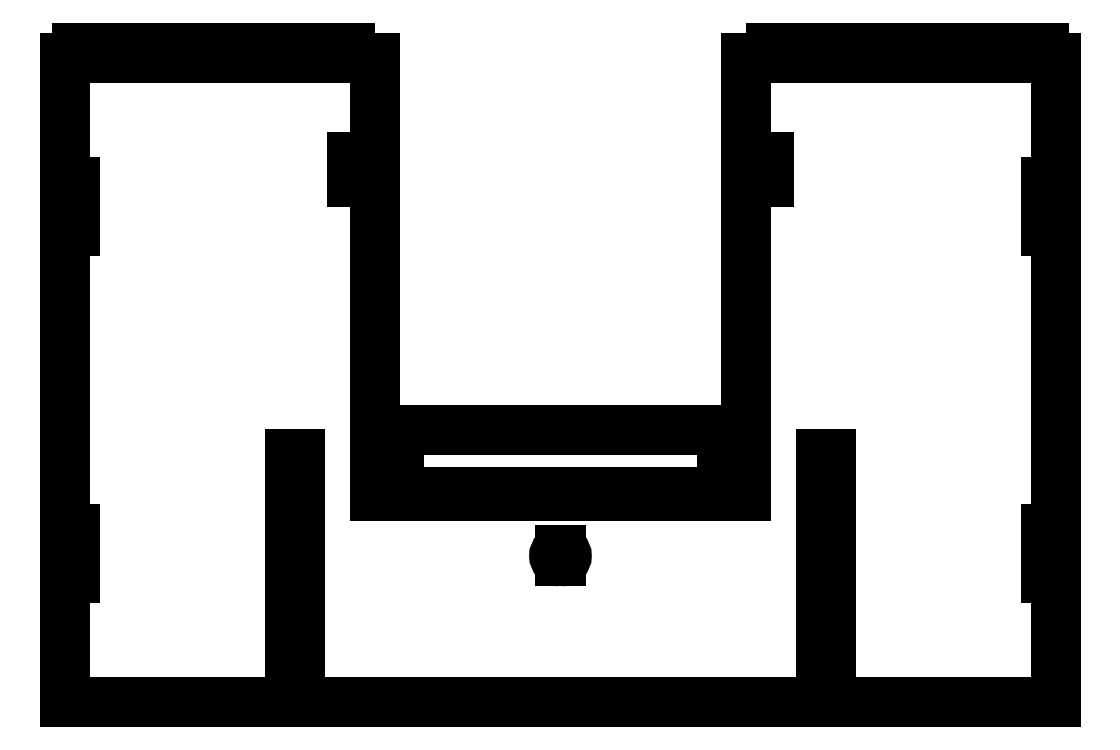
<metadata>
{"format":"dxf","ext":"dxf","renderer":"ezdxf+matplotlib","layout":"modelspace","background":"white","min_lineweight":24,"dpi":150}
</metadata>
<code>
0
SECTION
2
ENTITIES
0
VIEWPORT
8
0
10
0
20
0
30
0
40
1000
41
1000
68
     1
69
     1
0
LINE
8
0
10
0
20
0
30
0
11
0
21
-150
31
0
210
0
220
0
230
1
0
LINE
8
0
10
0
20
0
30
0
11
-10
21
0
31
0
210
0
220
0
230
1
0
LINE
8
0
10
-10
20
4
30
0
11
-10
21
0
31
0
210
0
220
0
230
1
0
LINE
8
0
10
-10
20
4
30
0
11
-20
21
4
31
0
210
0
220
0
230
1
0
LINE
8
0
10
-20
20
0
30
0
11
-20
21
4
31
0
210
0
220
0
230
1
0
LINE
8
0
10
-20
20
0
30
0
11
-30
21
0
31
0
210
0
220
0
230
1
0
LINE
8
0
10
-30
20
4
30
0
11
-30
21
0
31
0
210
0
220
0
230
1
0
LINE
8
0
10
-30
20
4
30
0
11
-40
21
4
31
0
210
0
220
0
230
1
0
LINE
8
0
10
-40
20
0
30
0
11
-40
21
4
31
0
210
0
220
0
230
1
0
LINE
8
0
10
-40
20
0
30
0
11
-50
21
0
31
0
210
0
220
0
230
1
0
LINE
8
0
10
-50
20
4
30
0
11
-50
21
0
31
0
210
0
220
0
230
1
0
LINE
8
0
10
-50
20
4
30
0
11
-60
21
4
31
0
210
0
220
0
230
1
0
LINE
8
0
10
-60
20
0
30
0
11
-60
21
4
31
0
210
0
220
0
230
1
0
LINE
8
0
10
-60
20
0
30
0
11
-70
21
0
31
0
210
0
220
0
230
1
0
LINE
8
0
10
-70
20
4
30
0
11
-70
21
0
31
0
210
0
220
0
230
1
0
LINE
8
0
10
-70
20
4
30
0
11
-80
21
4
31
0
210
0
220
0
230
1
0
LINE
8
0
10
-80
20
0
30
0
11
-80
21
4
31
0
210
0
220
0
230
1
0
LINE
8
0
10
-80
20
0
30
0
11
-90
21
0
31
0
210
0
220
0
230
1
0
LINE
8
0
10
-90
20
4
30
0
11
-90
21
0
31
0
210
0
220
0
230
1
0
LINE
8
0
10
-90
20
4
30
0
11
-100
21
4
31
0
210
0
220
0
230
1
0
LINE
8
0
10
-100
20
0
30
0
11
-100
21
4
31
0
210
0
220
0
230
1
0
LINE
8
0
10
-100
20
0
30
0
11
-110
21
0
31
0
210
0
220
0
230
1
0
LINE
8
0
10
-110
20
4
30
0
11
-110
21
0
31
0
210
0
220
0
230
1
0
LINE
8
0
10
-110
20
4
30
0
11
-120
21
4
31
0
210
0
220
0
230
1
0
LINE
8
0
10
-120
20
0
30
0
11
-120
21
4
31
0
210
0
220
0
230
1
0
LINE
8
0
10
-120
20
0
30
0
11
-125
21
0
31
0
210
0
220
0
230
1
0
LINE
8
0
10
-125
20
0
30
0
11
-125
21
-50
31
0
210
0
220
0
230
1
0
LINE
8
0
10
-125
20
-50
30
0
11
-121
21
-50
31
0
210
0
220
0
230
1
0
LINE
8
0
10
-121
20
-50
30
0
11
-121
21
-70
31
0
210
0
220
0
230
1
0
LINE
8
0
10
-121
20
-70
30
0
11
-125
21
-70
31
0
210
0
220
0
230
1
0
LINE
8
0
10
-125
20
-70
30
0
11
-125
21
-190
31
0
210
0
220
0
230
1
0
LINE
8
0
10
-125
20
-190
30
0
11
-121
21
-190
31
0
210
0
220
0
230
1
0
LINE
8
0
10
-121
20
-190
30
0
11
-121
21
-210
31
0
210
0
220
0
230
1
0
LINE
8
0
10
-121
20
-210
30
0
11
-125
21
-210
31
0
210
0
220
0
230
1
0
LINE
8
0
10
-125
20
-210
30
0
11
-125
21
-260
31
0
210
0
220
0
230
1
0
LINE
8
0
10
-125
20
-260
30
0
11
275
21
-260
31
0
210
0
220
0
230
1
0
LINE
8
0
10
275
20
-260
30
0
11
275
21
-210
31
0
210
0
220
0
230
1
0
LINE
8
0
10
271
20
-210
30
0
11
275
21
-210
31
0
210
0
220
0
230
1
0
LINE
8
0
10
271
20
-190
30
0
11
271
21
-210
31
0
210
0
220
0
230
1
0
LINE
8
0
10
275
20
-190
30
0
11
271
21
-190
31
0
210
0
220
0
230
1
0
LINE
8
0
10
275
20
-190
30
0
11
275
21
-70
31
0
210
0
220
0
230
1
0
LINE
8
0
10
271
20
-70
30
0
11
275
21
-70
31
0
210
0
220
0
230
1
0
LINE
8
0
10
271
20
-50
30
0
11
271
21
-70
31
0
210
0
220
0
230
1
0
LINE
8
0
10
275
20
-50
30
0
11
271
21
-50
31
0
210
0
220
0
230
1
0
LINE
8
0
10
275
20
-50
30
0
11
275
21
0
31
0
210
0
220
0
230
1
0
LINE
8
0
10
275
20
0
30
0
11
270
21
0
31
0
210
0
220
0
230
1
0
LINE
8
0
10
270
20
4
30
0
11
270
21
0
31
0
210
0
220
0
230
1
0
LINE
8
0
10
270
20
4
30
0
11
260
21
4
31
0
210
0
220
0
230
1
0
LINE
8
0
10
260
20
0
30
0
11
260
21
4
31
0
210
0
220
0
230
1
0
LINE
8
0
10
260
20
0
30
0
11
250
21
0
31
0
210
0
220
0
230
1
0
LINE
8
0
10
250
20
4
30
0
11
250
21
0
31
0
210
0
220
0
230
1
0
LINE
8
0
10
250
20
4
30
0
11
240
21
4
31
0
210
0
220
0
230
1
0
LINE
8
0
10
240
20
0
30
0
11
240
21
4
31
0
210
0
220
0
230
1
0
LINE
8
0
10
240
20
0
30
0
11
230
21
0
31
0
210
0
220
0
230
1
0
LINE
8
0
10
230
20
4
30
0
11
230
21
0
31
0
210
0
220
0
230
1
0
LINE
8
0
10
230
20
4
30
0
11
220
21
4
31
0
210
0
220
0
230
1
0
LINE
8
0
10
220
20
0
30
0
11
220
21
4
31
0
210
0
220
0
230
1
0
LINE
8
0
10
220
20
0
30
0
11
210
21
0
31
0
210
0
220
0
230
1
0
LINE
8
0
10
210
20
4
30
0
11
210
21
0
31
0
210
0
220
0
230
1
0
LINE
8
0
10
210
20
4
30
0
11
200
21
4
31
0
210
0
220
0
230
1
0
LINE
8
0
10
200
20
0
30
0
11
200
21
4
31
0
210
0
220
0
230
1
0
LINE
8
0
10
200
20
0
30
0
11
190
21
0
31
0
210
0
220
0
230
1
0
LINE
8
0
10
190
20
4
30
0
11
190
21
0
31
0
210
0
220
0
230
1
0
LINE
8
0
10
190
20
4
30
0
11
180
21
4
31
0
210
0
220
0
230
1
0
LINE
8
0
10
180
20
0
30
0
11
180
21
4
31
0
210
0
220
0
230
1
0
LINE
8
0
10
180
20
0
30
0
11
170
21
0
31
0
210
0
220
0
230
1
0
LINE
8
0
10
170
20
4
30
0
11
170
21
0
31
0
210
0
220
0
230
1
0
LINE
8
0
10
170
20
4
30
0
11
160
21
4
31
0
210
0
220
0
230
1
0
LINE
8
0
10
160
20
0
30
0
11
160
21
4
31
0
210
0
220
0
230
1
0
LINE
8
0
10
160
20
0
30
0
11
150
21
0
31
0
210
0
220
0
230
1
0
LINE
8
0
10
150
20
-150
30
0
11
150
21
0
31
0
210
0
220
0
230
1
0
LINE
8
0
10
0
20
-150
30
0
11
150
21
-150
31
0
210
0
220
0
230
1
0
LINE
8
0
10
159
20
-40
30
0
11
159
21
-50
31
0
210
0
220
0
230
1
0
LINE
8
0
10
159
20
-50
30
0
11
155
21
-50
31
0
210
0
220
0
230
1
0
LINE
8
0
10
155
20
-50
30
0
11
155
21
-40
31
0
210
0
220
0
230
1
0
LINE
8
0
10
155
20
-40
30
0
11
159
21
-40
31
0
210
0
220
0
230
1
0
LINE
8
0
10
-5
20
-40
30
0
11
-9
21
-40
31
0
210
0
220
0
230
1
0
LINE
8
0
10
-5
20
-50
30
0
11
-5
21
-40
31
0
210
0
220
0
230
1
0
LINE
8
0
10
-9
20
-50
30
0
11
-5
21
-50
31
0
210
0
220
0
230
1
0
LINE
8
0
10
-9
20
-40
30
0
11
-9
21
-50
31
0
210
0
220
0
230
1
0
LINE
8
0
10
-34
20
-240
30
0
11
-34
21
-250
31
0
210
0
220
0
230
1
0
LINE
8
0
10
-30
20
-240
30
0
11
-34
21
-240
31
0
210
0
220
0
230
1
0
LINE
8
0
10
-30
20
-250
30
0
11
-30
21
-240
31
0
210
0
220
0
230
1
0
LINE
8
0
10
-34
20
-250
30
0
11
-30
21
-250
31
0
210
0
220
0
230
1
0
LINE
8
0
10
-34
20
-220
30
0
11
-34
21
-230
31
0
210
0
220
0
230
1
0
LINE
8
0
10
-30
20
-220
30
0
11
-34
21
-220
31
0
210
0
220
0
230
1
0
LINE
8
0
10
-30
20
-230
30
0
11
-30
21
-220
31
0
210
0
220
0
230
1
0
LINE
8
0
10
-34
20
-230
30
0
11
-30
21
-230
31
0
210
0
220
0
230
1
0
LINE
8
0
10
-34
20
-200
30
0
11
-34
21
-210
31
0
210
0
220
0
230
1
0
LINE
8
0
10
-30
20
-200
30
0
11
-34
21
-200
31
0
210
0
220
0
230
1
0
LINE
8
0
10
-30
20
-210
30
0
11
-30
21
-200
31
0
210
0
220
0
230
1
0
LINE
8
0
10
-34
20
-210
30
0
11
-30
21
-210
31
0
210
0
220
0
230
1
0
LINE
8
0
10
-34
20
-180
30
0
11
-34
21
-190
31
0
210
0
220
0
230
1
0
LINE
8
0
10
-30
20
-180
30
0
11
-34
21
-180
31
0
210
0
220
0
230
1
0
LINE
8
0
10
-30
20
-190
30
0
11
-30
21
-180
31
0
210
0
220
0
230
1
0
LINE
8
0
10
-34
20
-190
30
0
11
-30
21
-190
31
0
210
0
220
0
230
1
0
LINE
8
0
10
184
20
-250
30
0
11
180
21
-250
31
0
210
0
220
0
230
1
0
LINE
8
0
10
180
20
-250
30
0
11
180
21
-240
31
0
210
0
220
0
230
1
0
LINE
8
0
10
180
20
-240
30
0
11
184
21
-240
31
0
210
0
220
0
230
1
0
LINE
8
0
10
184
20
-240
30
0
11
184
21
-250
31
0
210
0
220
0
230
1
0
LINE
8
0
10
184
20
-230
30
0
11
180
21
-230
31
0
210
0
220
0
230
1
0
LINE
8
0
10
180
20
-230
30
0
11
180
21
-220
31
0
210
0
220
0
230
1
0
LINE
8
0
10
180
20
-220
30
0
11
184
21
-220
31
0
210
0
220
0
230
1
0
LINE
8
0
10
184
20
-220
30
0
11
184
21
-230
31
0
210
0
220
0
230
1
0
LINE
8
0
10
184
20
-210
30
0
11
180
21
-210
31
0
210
0
220
0
230
1
0
LINE
8
0
10
180
20
-210
30
0
11
180
21
-200
31
0
210
0
220
0
230
1
0
LINE
8
0
10
180
20
-200
30
0
11
184
21
-200
31
0
210
0
220
0
230
1
0
LINE
8
0
10
184
20
-200
30
0
11
184
21
-210
31
0
210
0
220
0
230
1
0
LINE
8
0
10
184
20
-190
30
0
11
180
21
-190
31
0
210
0
220
0
230
1
0
LINE
8
0
10
180
20
-190
30
0
11
180
21
-180
31
0
210
0
220
0
230
1
0
LINE
8
0
10
180
20
-180
30
0
11
184
21
-180
31
0
210
0
220
0
230
1
0
LINE
8
0
10
184
20
-180
30
0
11
184
21
-190
31
0
210
0
220
0
230
1
0
LINE
8
0
10
74.65
20
-198.8
30
0
11
75.35
21
-198.8
31
0
210
0
220
0
230
1
0
ARC
8
0
10
75.35
20
-201
30
0
40
2.2
210
0
220
0
230
1
50
270
51
90
0
LINE
8
0
10
75.35
20
-203.2
30
0
11
74.65
21
-203.2
31
0
210
0
220
0
230
1
0
ARC
8
0
10
74.65
20
-201
30
0
40
2.2
210
0
220
0
230
1
50
90
51
270
0
LINE
8
0
10
0
20
-164
30
0
11
10
21
-164
31
0
210
0
220
0
230
1
0
LINE
8
0
10
0
20
-164
30
0
11
0
21
-160
31
0
210
0
220
0
230
1
0
LINE
8
0
10
10
20
-160
30
0
11
0
21
-160
31
0
210
0
220
0
230
1
0
LINE
8
0
10
10
20
-160
30
0
11
10
21
-164
31
0
210
0
220
0
230
1
0
LINE
8
0
10
140
20
-160
30
0
11
140
21
-164
31
0
210
0
220
0
230
1
0
LINE
8
0
10
140
20
-160
30
0
11
150
21
-160
31
0
210
0
220
0
230
1
0
LINE
8
0
10
150
20
-164
30
0
11
150
21
-160
31
0
210
0
220
0
230
1
0
LINE
8
0
10
150
20
-164
30
0
11
140
21
-164
31
0
210
0
220
0
230
1
0
LINE
8
0
10
-34
20
-160
30
0
11
-34
21
-170
31
0
210
0
220
0
230
1
0
LINE
8
0
10
-30
20
-160
30
0
11
-34
21
-160
31
0
210
0
220
0
230
1
0
LINE
8
0
10
-30
20
-170
30
0
11
-30
21
-160
31
0
210
0
220
0
230
1
0
LINE
8
0
10
-34
20
-170
30
0
11
-30
21
-170
31
0
210
0
220
0
230
1
0
LINE
8
0
10
184
20
-170
30
0
11
180
21
-170
31
0
210
0
220
0
230
1
0
LINE
8
0
10
180
20
-170
30
0
11
180
21
-160
31
0
210
0
220
0
230
1
0
LINE
8
0
10
180
20
-160
30
0
11
184
21
-160
31
0
210
0
220
0
230
1
0
LINE
8
0
10
184
20
-160
30
0
11
184
21
-170
31
0
210
0
220
0
230
1
0
LINE
8
0
10
150
20
-175
30
0
11
150
21
-177
31
0
210
0
220
0
230
1
0
LINE
8
0
10
0
20
-177
30
0
11
150
21
-177
31
0
210
0
220
0
230
1
0
LINE
8
0
10
0
20
-177
30
0
11
0
21
-175
31
0
210
0
220
0
230
1
0
LINE
8
0
10
150
20
-175
30
0
11
0
21
-175
31
0
210
0
220
0
230
1
0
ENDSEC
0
EOF

</code>
